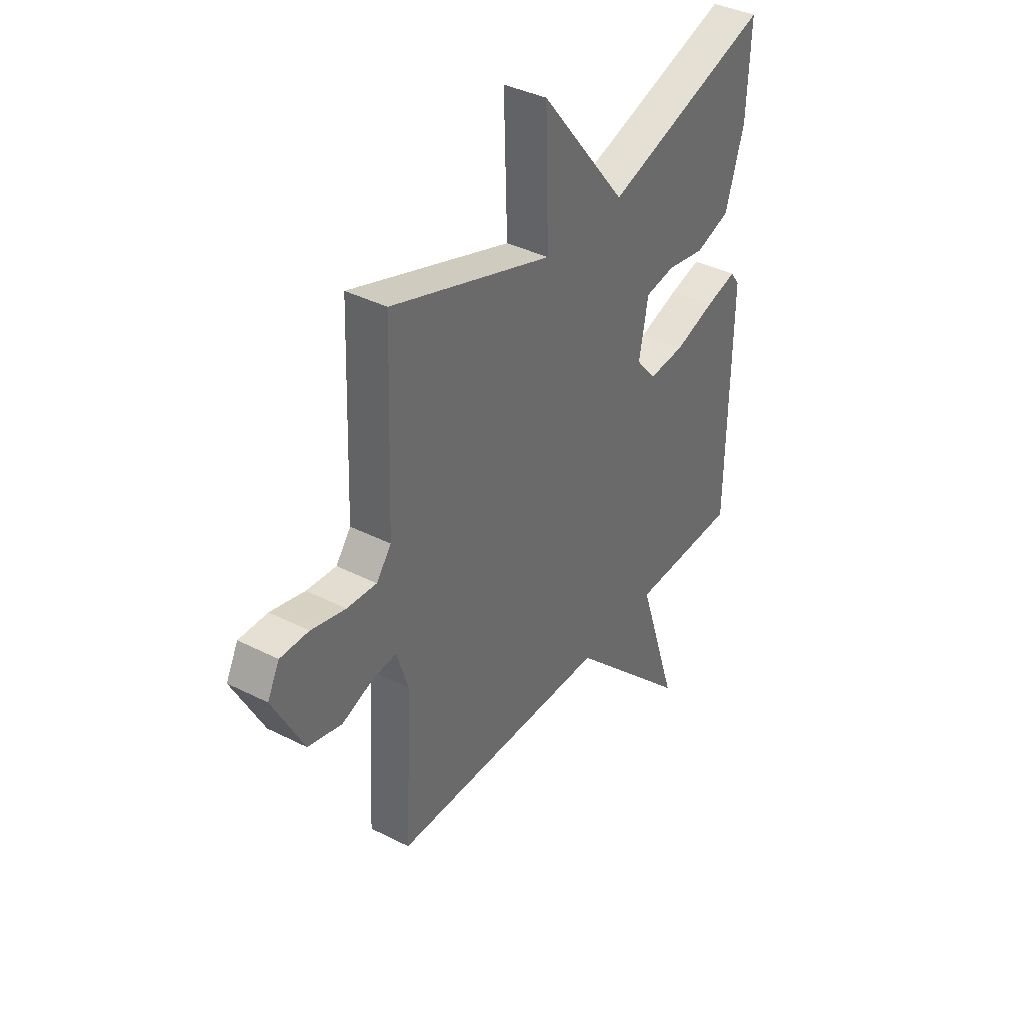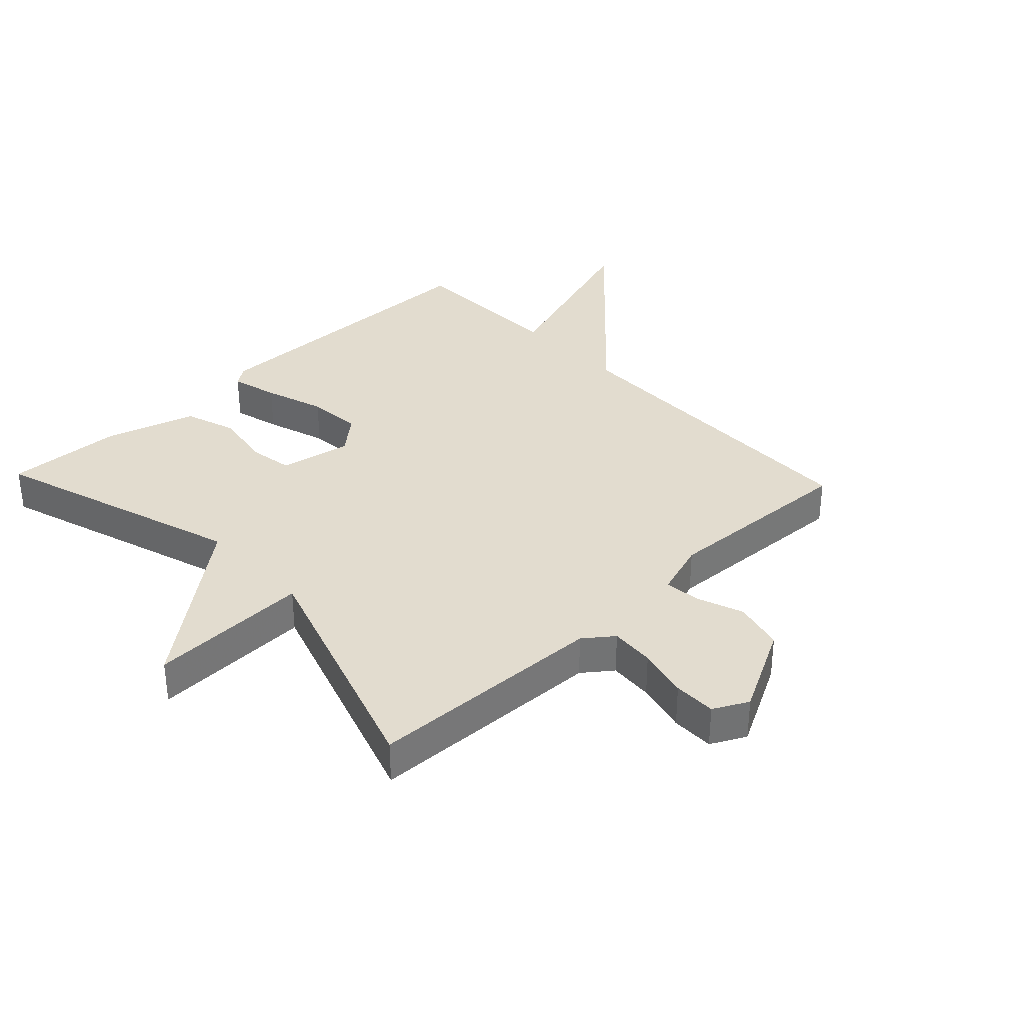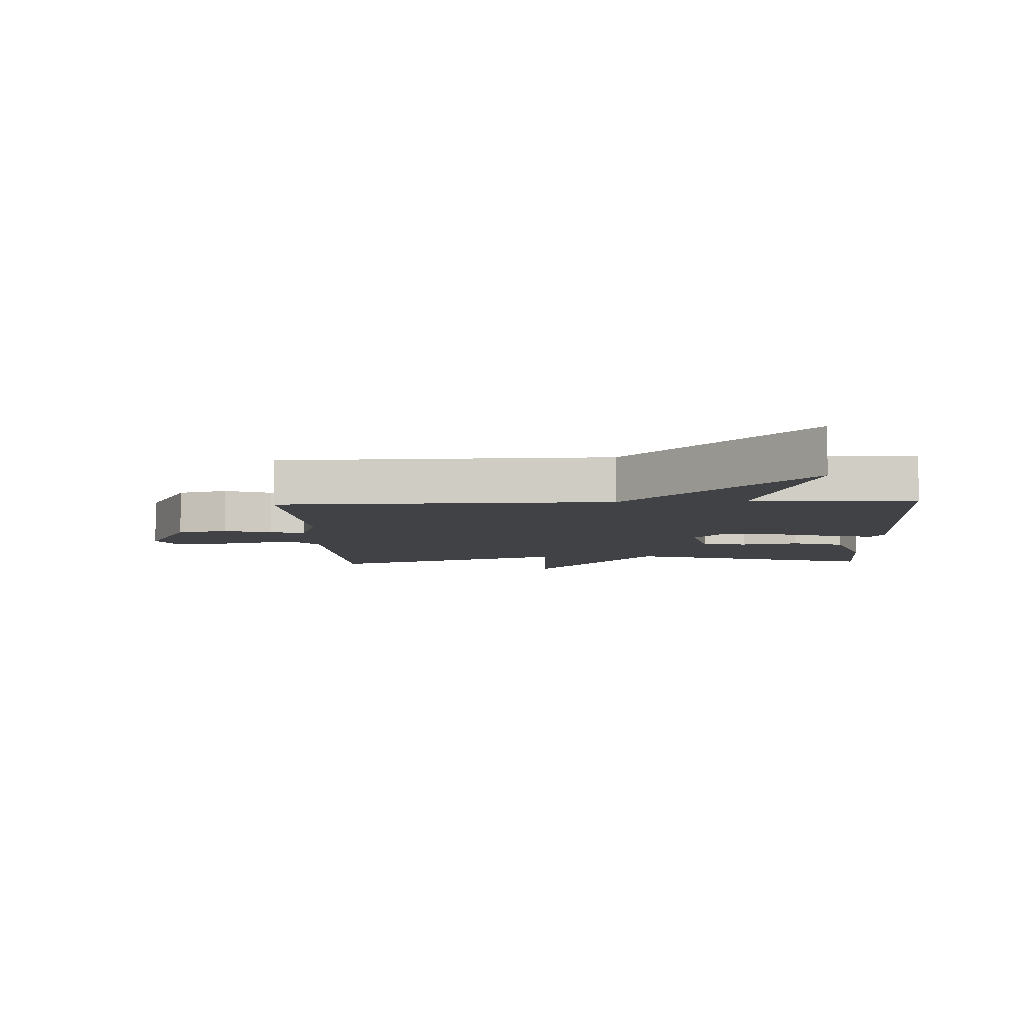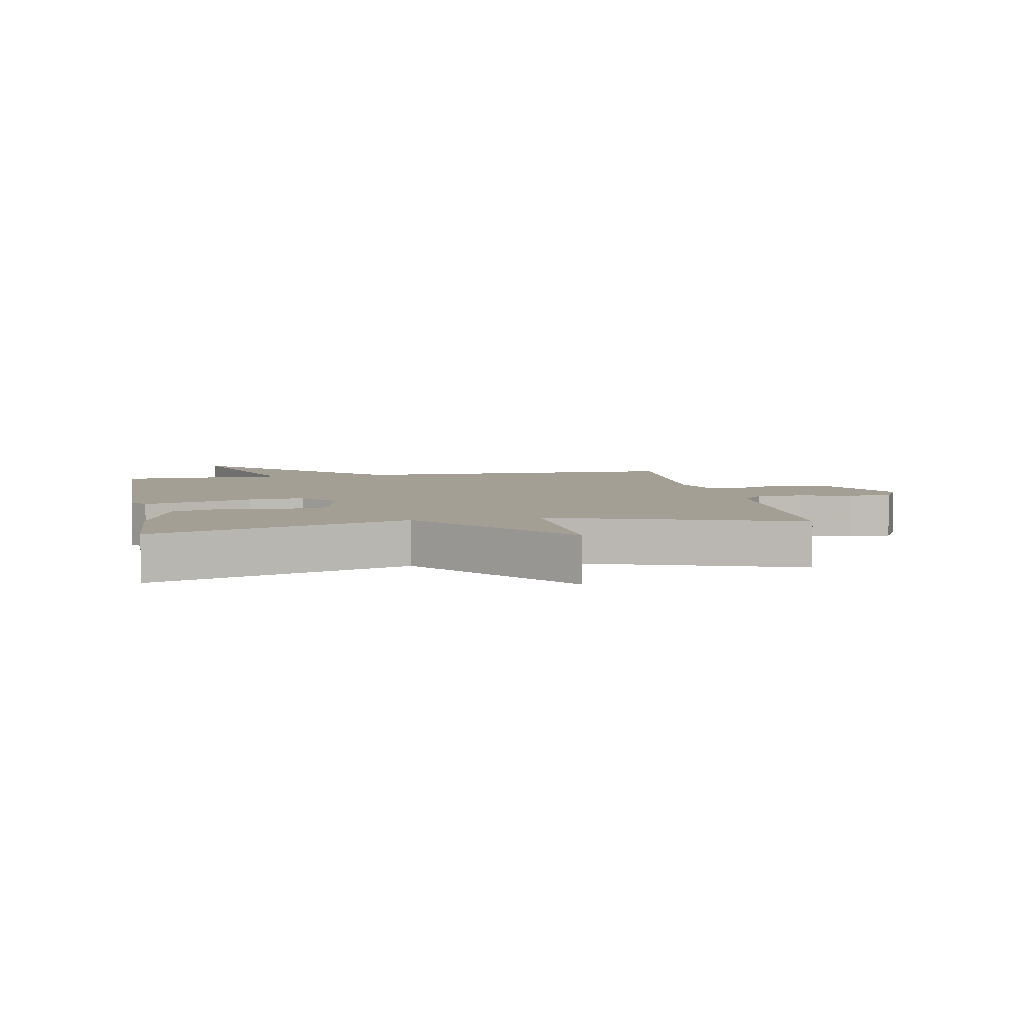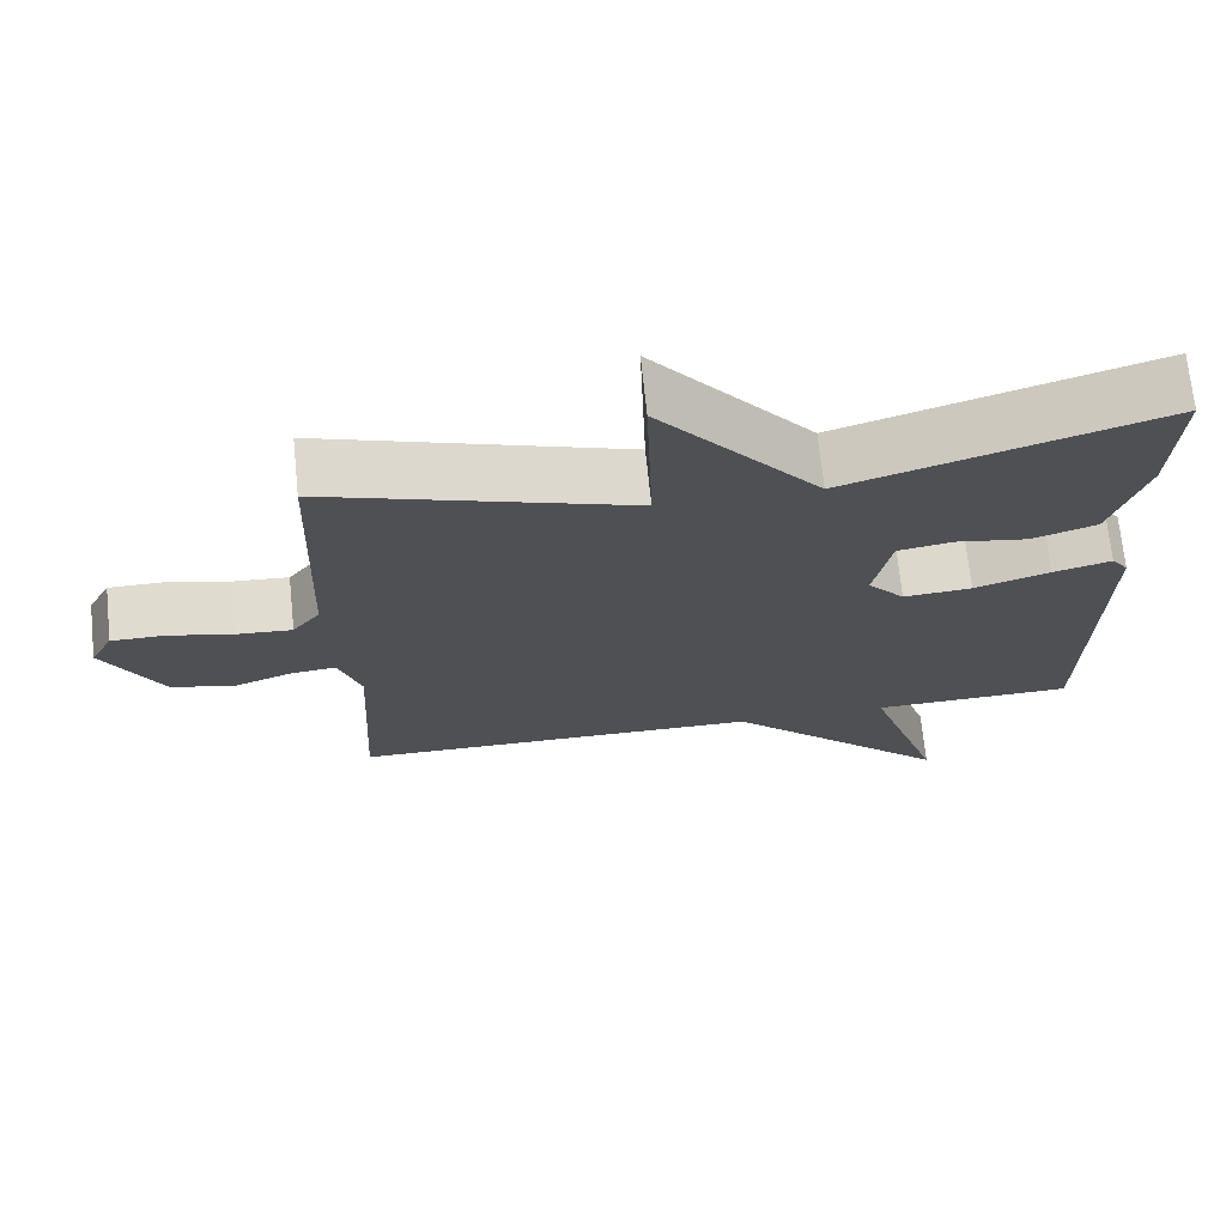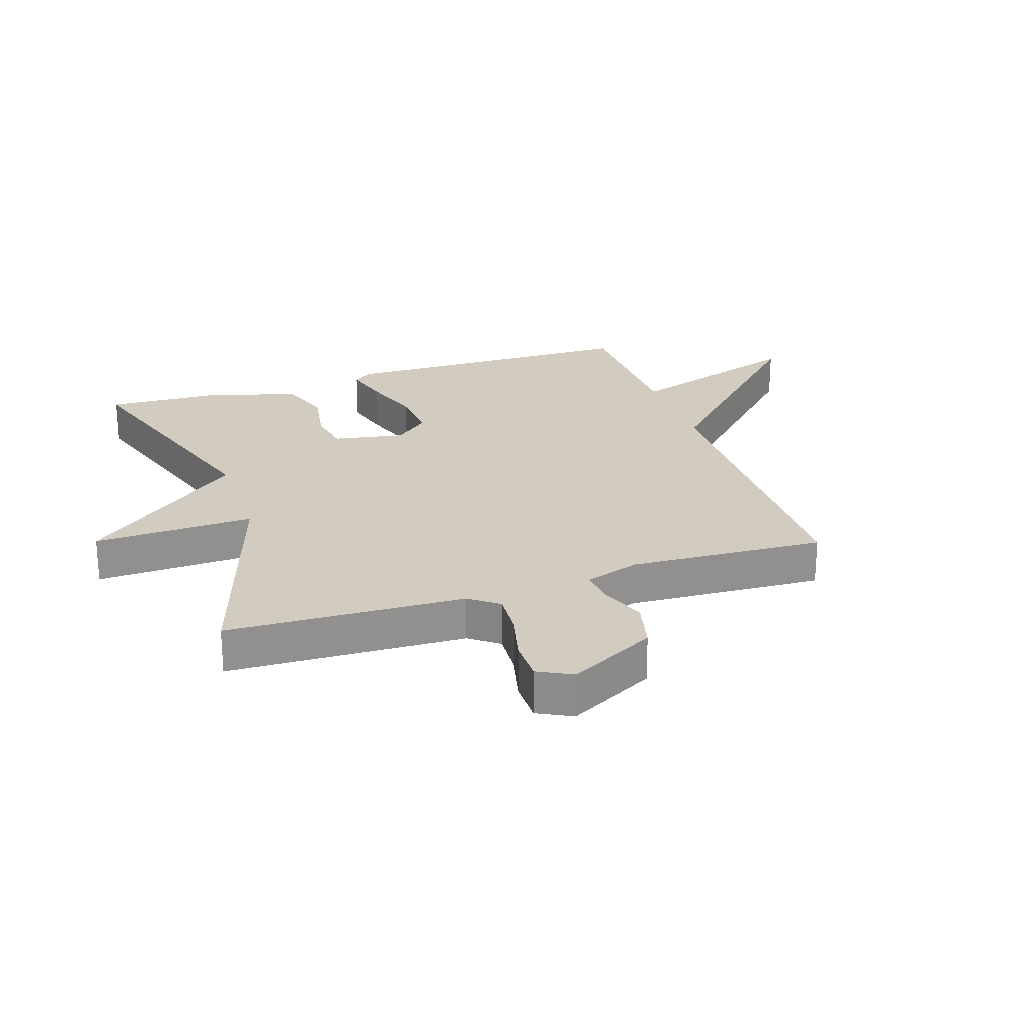
<metadata>
{"format":"obj","ext":"obj","renderer":"f3d","projection":"perspective","resolution":1024,"background":"white","views":[{"elev":38.0,"azim":122.9,"up":"+Z"},{"elev":34.7,"azim":46.5,"up":"+Y"},{"elev":-6.7,"azim":-177.1,"up":"+Y"},{"elev":5.5,"azim":-10.6,"up":"+Y"},{"elev":70.5,"azim":174.1,"up":"+Z"},{"elev":24.1,"azim":71.4,"up":"+Y"}]}
</metadata>
<code>
v 0.5 0.07 -0.5
v -0.035 0.07 -0.506
v -0.332 0.07 -0.801
v -0.235 0.07 -0.506
v -0.5 0.07 -0.5
v -0.507 0.07 -0.004
v -0.485 0.07 0.027
v -0.409 0.07 0.007
v -0.311 0.07 -0.025
v -0.222 0.07 -0.032
v -0.174 0.07 0.025
v -0.196 0.07 0.141
v -0.268 0.07 0.153
v -0.362 0.07 0.137
v -0.446 0.07 0.165
v -0.491 0.07 0.311
v -0.5 0.07 0.5
v -0.093 0.07 0.37
v 0.115 0.07 0.631
v 0.107 0.07 0.37
v 0.5 0.07 0.5
v 0.514 0.07 0.114
v 0.55 0.07 0.067
v 0.622 0.07 0.072
v 0.705 0.07 0.092
v 0.774 0.07 0.092
v 0.803 0.07 0.036
v 0.728 0.07 -0.106
v 0.646 0.07 -0.126
v 0.57 0.07 -0.098
v 0.512 0.07 -0.092
v 0.483 0.07 -0.181
v 0.5 0 -0.5
v -0.035 0 -0.506
v -0.332 0 -0.801
v -0.235 0 -0.506
v -0.5 0 -0.5
v -0.507 0 -0.004
v -0.485 0 0.027
v -0.409 0 0.007
v -0.311 0 -0.025
v -0.222 0 -0.032
v -0.174 0 0.025
v -0.196 0 0.141
v -0.268 0 0.153
v -0.362 0 0.137
v -0.446 0 0.165
v -0.491 0 0.311
v -0.5 0 0.5
v -0.093 0 0.37
v 0.115 0 0.631
v 0.107 0 0.37
v 0.5 0 0.5
v 0.514 0 0.114
v 0.55 0 0.067
v 0.622 0 0.072
v 0.705 0 0.092
v 0.774 0 0.092
v 0.803 0 0.036
v 0.728 0 -0.106
v 0.646 0 -0.126
v 0.57 0 -0.098
v 0.512 0 -0.092
v 0.483 0 -0.181
f 28 29 30
f 27 28 30
f 26 27 30
f 25 26 30
f 24 25 30
f 23 24 30 31
f 22 23 31 32
f 20 21 22 32
f 18 19 20
f 16 17 18
f 15 16 18
f 14 15 18
f 13 14 18
f 12 13 18 20
f 32 1 2
f 20 32 2
f 12 20 2
f 11 12 2
f 7 8 9
f 6 7 9
f 5 6 9
f 4 5 9
f 4 9 10
f 2 3 4
f 2 4 10 11
f 62 61 60
f 62 60 59
f 62 59 58
f 62 58 57
f 62 57 56
f 63 62 56 55
f 64 63 55 54
f 64 54 53 52
f 52 51 50
f 50 49 48
f 50 48 47
f 50 47 46
f 50 46 45
f 52 50 45 44
f 34 33 64
f 34 64 52
f 34 52 44
f 34 44 43
f 41 40 39
f 41 39 38
f 41 38 37
f 41 37 36
f 42 41 36
f 36 35 34
f 43 42 36 34
f 1 33 34 2
f 2 34 35 3
f 3 35 36 4
f 4 36 37 5
f 5 37 38 6
f 6 38 39 7
f 7 39 40 8
f 8 40 41 9
f 9 41 42 10
f 10 42 43 11
f 11 43 44 12
f 12 44 45 13
f 13 45 46 14
f 14 46 47 15
f 15 47 48 16
f 16 48 49 17
f 17 49 50 18
f 18 50 51 19
f 19 51 52 20
f 20 52 53 21
f 21 53 54 22
f 22 54 55 23
f 23 55 56 24
f 24 56 57 25
f 25 57 58 26
f 26 58 59 27
f 27 59 60 28
f 28 60 61 29
f 29 61 62 30
f 30 62 63 31
f 31 63 64 32
f 32 64 33 1

</code>
